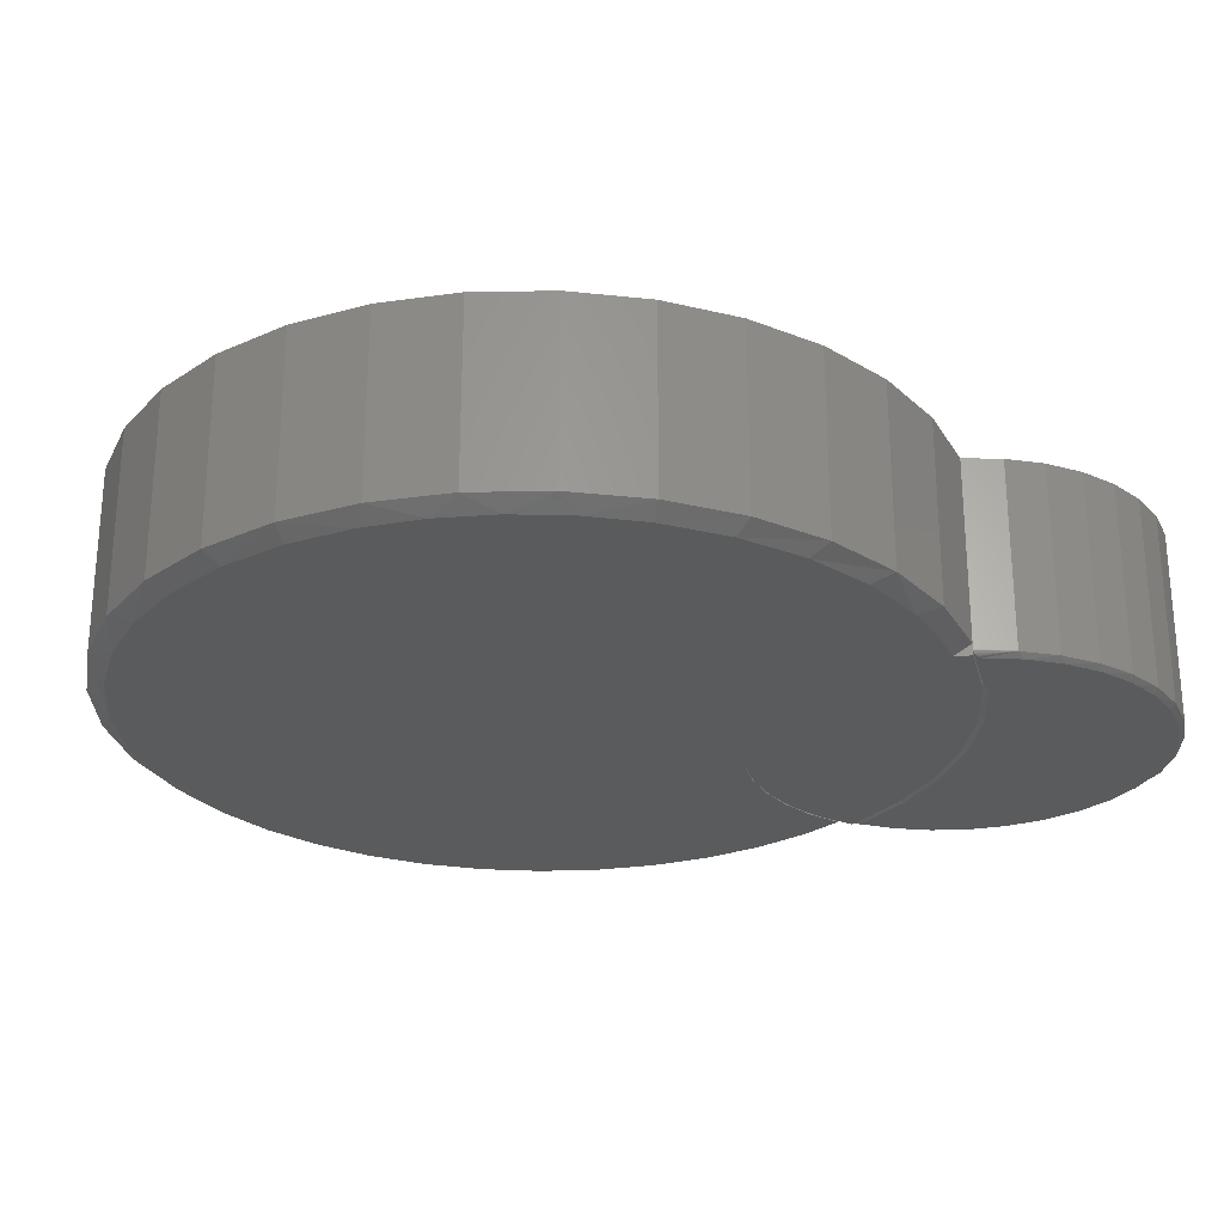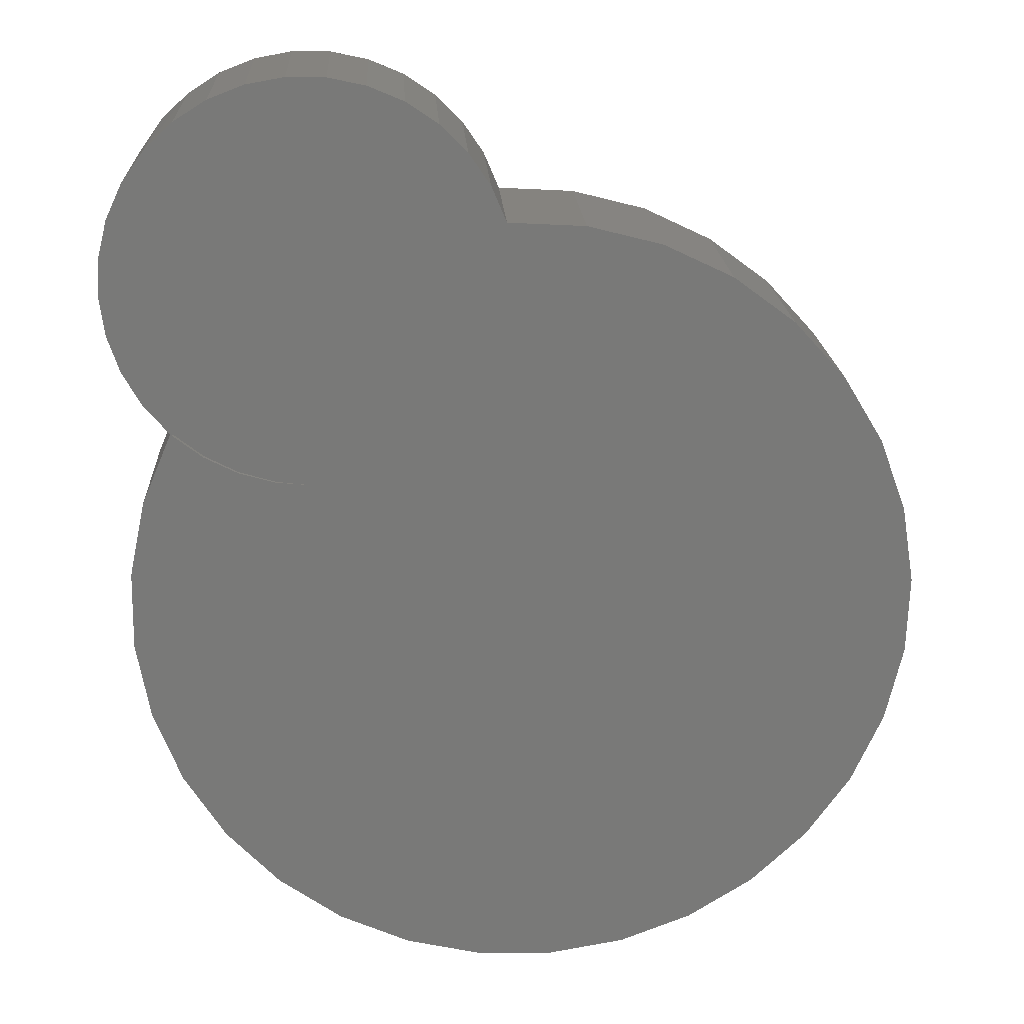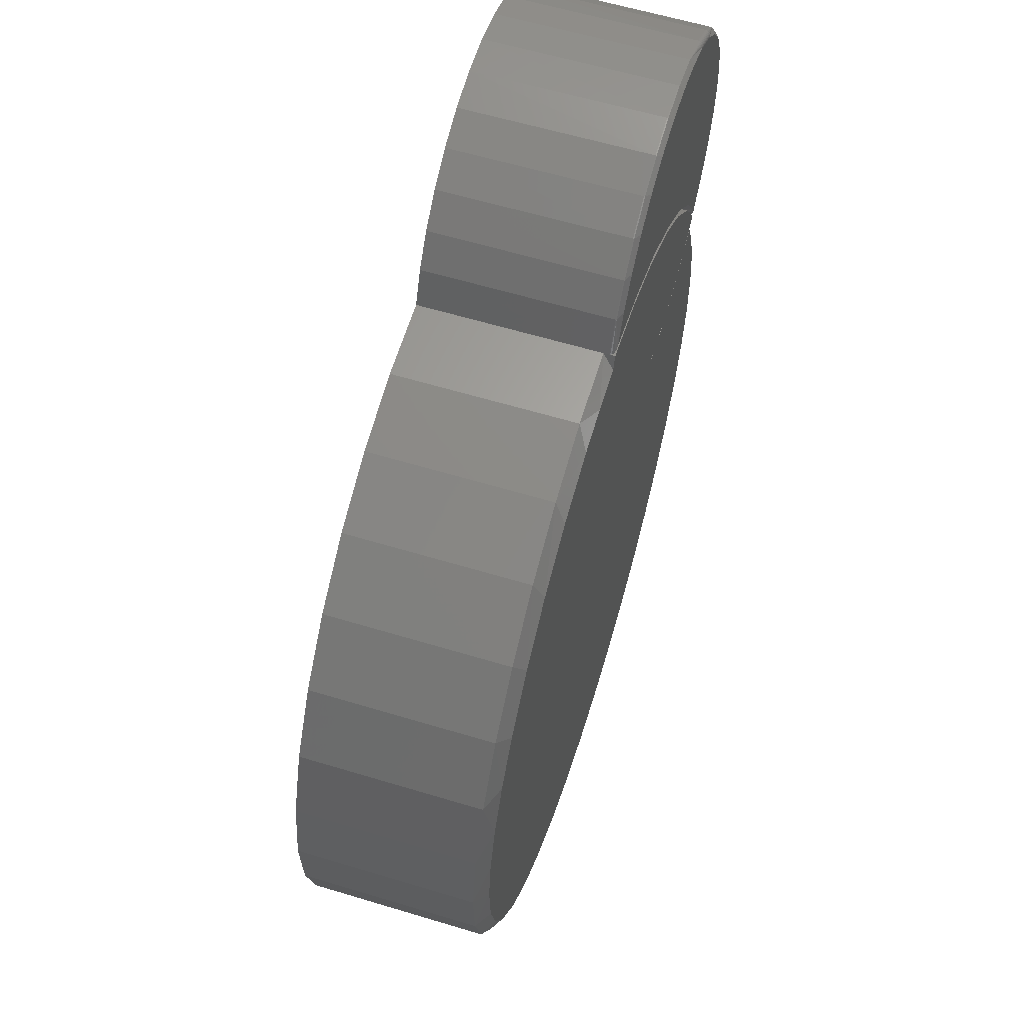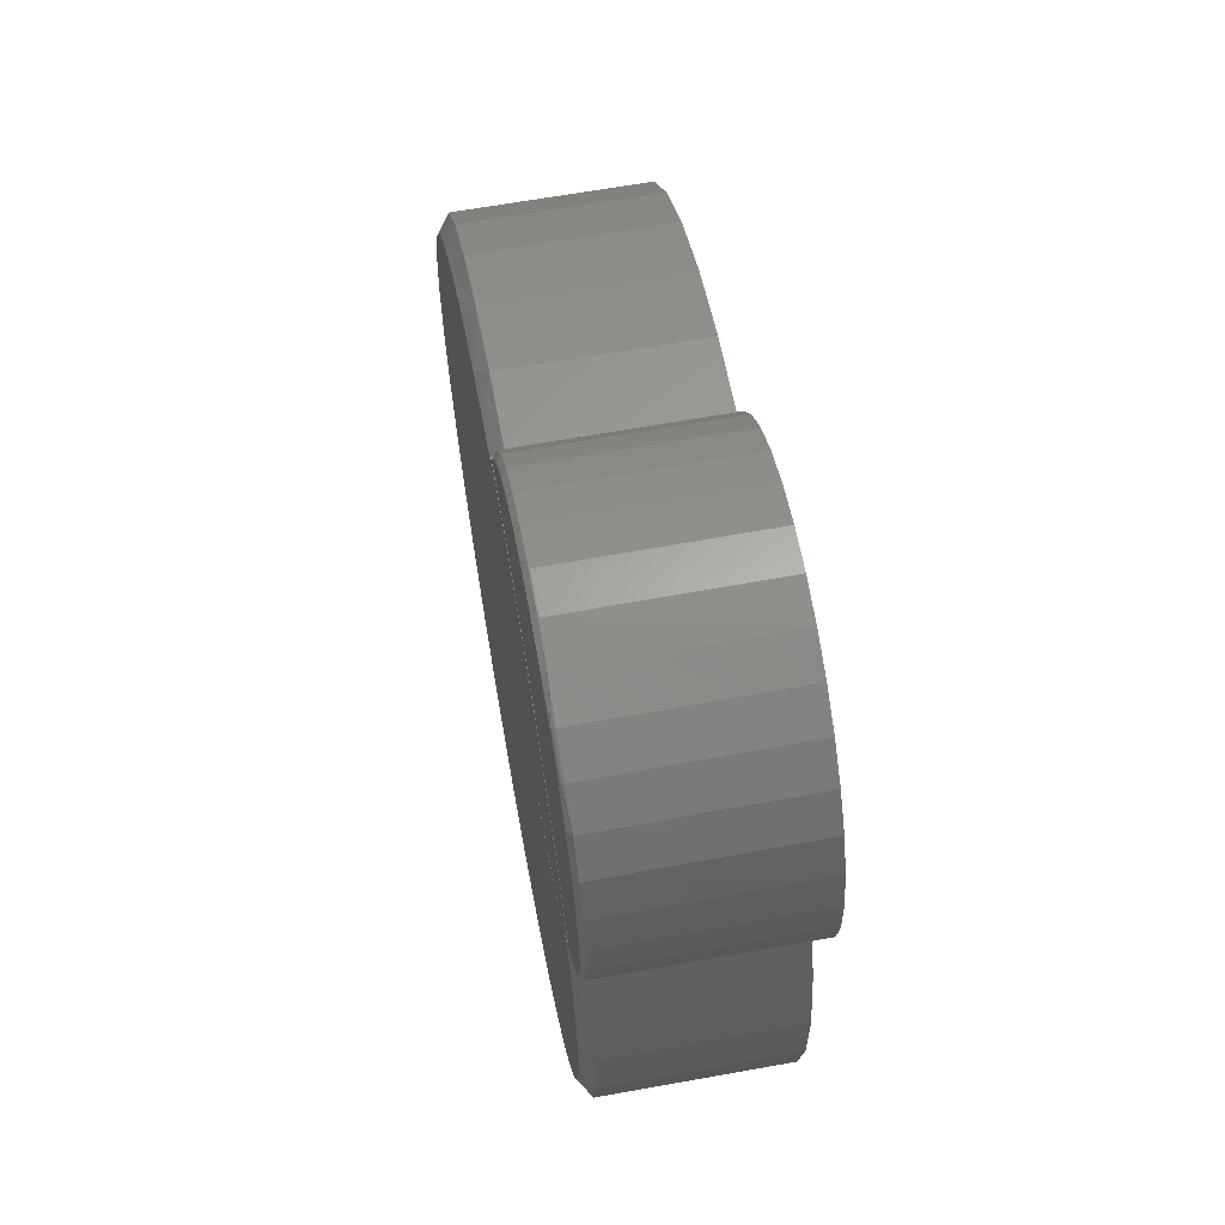
<metadata>
{"format":"stl","ext":"stl","renderer":"f3d","projection":"perspective","resolution":1024,"background":"white","views":[{"elev":-26.5,"azim":-68.5,"up":"+Y"},{"elev":18.6,"azim":177.1,"up":"+Z"},{"elev":60.6,"azim":-72.8,"up":"+Z"},{"elev":64.0,"azim":79.7,"up":"+Z"}]}
</metadata>
<code>
# stl→obj: 239 verts, 477 faces
v 0.4783 -1.102e-17 0.2511
v 0.4772 3.292e-18 0.2532
v 0.4807 3.459e-18 0.2533
v 0.2675 -9.175e-17 -0.4844
v 0.3415 -2.719e-17 0.1825
v 0.3546 -7.957e-17 -0.4237
v 0.29 -3.093e-17 0.1776
v 0.2052 2.425e-17 0.7205
v 0.2574 2.874e-17 0.7316
v 0.3107 3.217e-17 0.7325
v 0.486 -5.297e-17 -0.258
v 0.4284 -6.648e-17 -0.3472
v -0.5298 -7.343e-17 0.1291
v -0.4934 -6.008e-17 0.2289
v -0.2437 -1.251e-16 -0.4972
v -0.3337 -1.245e-16 -0.4409
v -0.4112 -1.212e-16 -0.3682
v -0.4732 -1.155e-16 -0.2819
v -0.5174 -1.076e-16 -0.1853
v -0.542 -9.763e-17 -0.08199
v -0.5462 -8.611e-17 0.02416
v -0.4385 -4.655e-17 0.3198
v -0.3669 -3.337e-17 0.3984
v -0.2816 -2.101e-17 0.4616
v -0.1856 -9.963e-18 0.5072
v -0.08264 -6.302e-19 0.5333
v 0.02344 -7.245e-18 0.5391
v 0.04432 -4.949e-19 0.5881
v 0.07418 6.273e-18 0.6323
v 0.1119 1.281e-17 0.67
v 0.1561 1.888e-17 0.6997
v 0.3407 -2.689e-17 0.1837
v 0.3632 3.442e-17 0.7232
v 0.4129 3.541e-17 0.7041
v 0.4582 3.509e-17 0.6759
v 0.4971 3.349e-17 0.6395
v 0.5285 3.066e-17 0.5964
v 0.551 2.671e-17 0.5481
v 0.564 2.177e-17 0.4964
v 0.5668 1.604e-17 0.4431
v 0.5594 9.712e-18 0.3903
v 0.5421 3.033e-18 0.3399
v 0.5155 -3.758e-18 0.2937
v 0.4359 -1.675e-17 0.2215
v 0.3901 -2.22e-17 0.1982
v 0.522 -4.826e-18 0.1554
v 0.5436 -1.502e-17 0.05141
v 0.5447 -2.675e-17 -0.05482
v 0.5253 -3.956e-17 -0.1593
v 0.3911 -2.251e-17 0.1967
v 0.4372 -1.705e-17 0.2198
v 0.1702 -1.026e-16 -0.5271
v -0.1444 -1.231e-16 -0.535
v 0.06653 -1.116e-16 -0.5503
v -0.03967 -1.185e-16 -0.5529
v 0.4625 -0.2656 0.2376
v 0.4218 -0.2656 0.2109
v 0.4871 -0.2656 0.184
v 0.3771 -0.2656 0.1917
v 0.3297 -0.2656 0.1805
v 0.5104 -0.2656 0.1082
v 0.2811 -0.2656 0.1778
v -0.4944 -0.2656 0.1652
v 0.2384 -0.2656 0.183
v -0.1095 -0.2656 -0.5194
v -0.03023 -0.2656 -0.53
v 0.0497 -0.2656 -0.5285
v 0.3407 -0.2656 0.1837
v 0.2896 -0.2656 0.1786
v 0.01721 -0.2656 0.5158
v -0.04407 -0.2656 0.5143
v 0.2049 -0.2656 0.4985
v 0.1159 -0.2656 0.5266
v 0.02344 -0.2656 0.5391
v -0.4623 -0.2656 0.2386
v 0.3901 -0.2656 0.1982
v 0.4359 -0.2656 0.2215
v 0.4766 -0.2656 0.2529
v 0.4256 -0.2656 0.331
v -0.4193 -0.2656 0.3063
v -0.1959 -0.2656 0.4782
v 0.2877 -0.2656 0.4557
v -0.1049 -0.2656 0.5056
v -0.3557 -0.2656 0.3769
v 0.362 -0.2656 0.3993
v -0.2804 -0.2656 0.4348
v -0.515 -0.2656 0.08775
v 0.522 -0.2656 0.02982
v -0.5235 -0.2656 0.00807
v 0.5217 -0.2656 -0.04945
v -0.5183 -0.2656 -0.08242
v 0.5093 -0.2656 -0.1278
v -0.4976 -0.2656 -0.1707
v 0.4846 -0.2656 -0.2051
v 0.4482 -0.2656 -0.2777
v -0.462 -0.2656 -0.254
v 0.401 -0.2656 -0.3438
v -0.4125 -0.2656 -0.33
v 0.3441 -0.2656 -0.4018
v -0.3504 -0.2656 -0.3965
v 0.2788 -0.2656 -0.4504
v -0.2776 -0.2656 -0.4513
v 0.2068 -0.2656 -0.4883
v -0.1965 -0.2656 -0.4927
v 0.1298 -0.2656 -0.5145
v 0.02344 -0.2578 0.5391
v 0.1159 -0.2578 0.5266
v 0.2049 -0.2578 0.4985
v 0.2878 -0.2578 0.4557
v 0.3622 -0.2578 0.3994
v 0.426 -0.2578 0.3312
v 0.4766 -0.2578 0.2529
v 0.02344 -0.25 0.5391
v 0.2386 -3.362e-17 0.1823
v 0.2328 -0.2656 0.1835
v 0.189 -3.515e-17 0.1965
v 0.1889 -0.2656 0.1968
v 0.1862 -0.2656 0.1976
v 0.1428 -0.2656 0.2195
v 0.1428 -3.548e-17 0.2195
v 0.2896 -3.065e-17 0.1786
v 0.4782 -0.2521 0.2512
v 0.4782 -0.2578 0.2512
v 0.5408 -0.2593 0.3374
v 0.5371 -0.2656 0.3479
v 0.5126 -0.2656 0.3032
v 0.5586 -0.2593 0.3877
v 0.5528 -0.2656 0.3963
v 0.5665 -0.2593 0.4406
v 0.5591 -0.2656 0.4468
v 0.5642 -0.2593 0.494
v 0.5559 -0.2656 0.4977
v 0.5516 -0.2593 0.546
v 0.5431 -0.2656 0.547
v 0.5294 -0.2593 0.5946
v 0.5214 -0.2656 0.593
v 0.3118 -0.2593 0.7323
v 0.2629 -0.2656 0.7243
v 0.3138 -0.2656 0.7244
v 0.2584 -0.2593 0.7316
v 0.2129 -0.2656 0.7147
v 0.2061 -0.2593 0.7206
v 0.1656 -0.2656 0.6959
v 0.1568 -0.2593 0.6999
v 0.1226 -0.2656 0.6685
v 0.1124 -0.2593 0.6702
v 0.08558 -0.2656 0.6336
v 0.07451 -0.2593 0.6324
v 0.05571 -0.2656 0.5924
v 0.02354 -0.2589 0.5391
v 0.0444 -0.2578 0.5883
v 0.4783 -0.2599 0.2517
v 0.4786 -0.2623 0.2535
v 0.4784 -0.2611 0.2524
v 0.5137 -0.2578 0.2912
v 0.5409 -0.2578 0.3373
v 0.5588 -0.2578 0.3877
v 0.5667 -0.2578 0.4406
v 0.5643 -0.2578 0.494
v 0.5518 -0.2578 0.546
v 0.5295 -0.2578 0.5946
v 0.4594 -0.2593 0.6747
v 0.4984 -0.2578 0.6381
v 0.4595 -0.2578 0.6748
v 0.3639 -0.2656 0.7149
v 0.4112 -0.2656 0.6962
v 0.4115 -0.2655 0.6978
v 0.3645 -0.2578 0.7229
v 0.3118 -0.2578 0.7324
v 0.2584 -0.2578 0.7317
v 0.206 -0.2578 0.7208
v 0.1567 -0.2578 0.7001
v 0.1123 -0.2578 0.6703
v 0.07439 -0.2578 0.6325
v 0.04453 -0.2593 0.5882
v 0.02444 -0.2611 0.5398
v 0.02531 -0.2623 0.5404
v 0.02641 -0.2632 0.5411
v 0.02771 -0.2641 0.542
v 0.02917 -0.2648 0.543
v 0.03075 -0.2652 0.544
v 0.03242 -0.2655 0.5452
v 0.03411 -0.2656 0.5463
v 0.5136 -0.2593 0.2913
v 0.4799 -0.2655 0.262
v 0.4796 -0.2652 0.26
v 0.4793 -0.2648 0.2581
v 0.479 -0.2641 0.2564
v 0.4788 -0.2632 0.2548
v 0.4802 -0.2656 0.264
v 0.4983 -0.2593 0.638
v 0.4591 -0.2608 0.6744
v 0.4587 -0.2622 0.6738
v 0.4581 -0.2633 0.673
v 0.4574 -0.2643 0.6721
v 0.4565 -0.265 0.671
v 0.4556 -0.2655 0.6699
v 0.4543 -0.2656 0.669
v 0.4914 -0.2656 0.6342
v 0.3644 -0.2593 0.7227
v 0.4121 -0.265 0.6991
v 0.4127 -0.2643 0.7003
v 0.4133 -0.2633 0.7014
v 0.4137 -0.2622 0.7023
v 0.414 -0.2608 0.7029
v 0.4142 -0.2593 0.7033
v 0.4143 -0.2578 0.7034
v 0.429 -0.2656 0.3399
v 0.366 -0.2656 0.4065
v 0.2929 -0.2656 0.4617
v 0.1247 -0.2656 0.5326
v 0.2117 -0.2656 0.5041
v 0.4807 -0.25 0.2533
v -0.08264 -0.25 0.5333
v 0.5447 -0.25 -0.05482
v 0.5436 -0.25 0.05141
v 0.522 -0.25 0.1554
v 0.486 -0.25 -0.258
v 0.5253 -0.25 -0.1593
v 0.3546 -0.25 -0.4237
v 0.4284 -0.25 -0.3472
v 0.1702 -0.25 -0.5271
v 0.2675 -0.25 -0.4844
v 0.06653 -0.25 -0.5503
v -0.3337 -0.25 -0.4409
v -0.2437 -0.25 -0.4972
v -0.1444 -0.25 -0.535
v -0.4732 -0.25 -0.2819
v -0.4112 -0.25 -0.3682
v -0.542 -0.25 -0.08199
v -0.5174 -0.25 -0.1853
v -0.5462 -0.25 0.02416
v -0.4934 -0.25 0.2289
v -0.5298 -0.25 0.1291
v -0.4385 -0.25 0.3198
v -0.1856 -0.25 0.5072
v -0.03967 -0.25 -0.5529
v -0.3669 -0.25 0.3984
v -0.2816 -0.25 0.4616
f 1 2 3
f 4 5 6
f 7 5 4
f 8 9 10
f 11 12 6
f 13 14 7
f 13 7 4
f 13 4 15
f 13 15 16
f 13 16 17
f 13 17 18
f 13 18 19
f 13 19 20
f 13 20 21
f 14 22 23
f 14 23 24
f 14 24 25
f 14 25 26
f 14 26 27
f 7 14 27
f 7 27 28
f 7 28 29
f 7 29 30
f 7 30 31
f 7 31 8
f 7 8 10
f 7 10 32
f 10 33 34
f 10 34 35
f 10 35 36
f 10 36 37
f 10 37 38
f 10 38 39
f 10 39 40
f 10 40 41
f 10 41 42
f 10 42 43
f 10 43 3
f 10 3 2
f 10 2 44
f 10 44 45
f 10 45 32
f 46 47 48
f 46 48 49
f 46 49 11
f 46 11 6
f 46 6 5
f 46 5 50
f 46 50 51
f 46 51 1
f 46 1 3
f 4 52 15
f 15 52 53
f 52 54 53
f 53 54 55
f 56 57 58
f 58 57 59
f 59 60 58
f 61 58 60
f 61 60 62
f 63 62 64
f 65 66 67
f 68 64 69
f 70 71 72
f 70 72 73
f 70 73 74
f 75 63 64
f 75 64 68
f 75 68 76
f 75 76 77
f 75 77 78
f 75 78 79
f 75 79 80
f 81 82 83
f 83 82 72
f 83 72 71
f 80 79 84
f 84 79 85
f 84 85 86
f 86 85 82
f 86 82 81
f 62 63 61
f 61 63 87
f 61 87 88
f 88 87 89
f 88 89 90
f 90 89 91
f 90 91 92
f 92 91 93
f 92 93 94
f 94 93 95
f 95 93 96
f 95 96 97
f 97 96 98
f 97 98 99
f 99 98 100
f 99 100 101
f 101 100 102
f 101 102 103
f 103 102 104
f 103 104 105
f 105 104 65
f 105 65 67
f 106 74 107
f 107 74 73
f 107 73 108
f 108 73 72
f 108 72 109
f 109 72 82
f 109 82 110
f 110 82 85
f 110 85 111
f 111 85 79
f 111 79 112
f 112 79 78
f 106 70 74
f 106 113 70
f 78 77 112
f 2 112 44
f 44 112 77
f 44 77 45
f 45 77 76
f 45 76 32
f 32 76 68
f 32 68 7
f 7 68 69
f 7 69 114
f 114 69 64
f 114 64 115
f 114 115 116
f 116 115 117
f 116 117 118
f 119 120 118
f 118 120 116
f 62 114 64
f 115 64 114
f 115 114 117
f 116 117 114
f 118 117 116
f 57 51 50
f 50 59 57
f 59 50 5
f 5 60 59
f 60 5 7
f 7 62 60
f 7 121 62
f 62 121 114
f 57 56 51
f 51 56 122
f 51 122 1
f 119 118 120
f 120 118 116
f 112 2 123
f 2 122 123
f 1 122 2
f 124 125 126
f 127 128 125
f 127 125 124
f 129 130 128
f 129 128 127
f 131 132 130
f 131 130 129
f 133 134 132
f 133 132 131
f 135 136 134
f 135 134 133
f 137 138 139
f 140 141 138
f 140 138 137
f 142 143 141
f 142 141 140
f 144 145 143
f 144 143 142
f 146 147 145
f 146 145 144
f 148 149 147
f 148 147 146
f 106 150 151
f 152 153 154
f 124 155 156
f 124 156 127
f 127 156 157
f 127 157 129
f 129 157 158
f 129 158 131
f 131 158 159
f 131 159 133
f 133 159 160
f 133 160 135
f 135 160 161
f 162 163 164
f 165 166 167
f 137 168 169
f 137 169 140
f 140 169 170
f 140 170 142
f 142 170 171
f 142 171 144
f 144 171 172
f 144 172 146
f 146 172 173
f 146 173 148
f 148 173 174
f 175 176 177
f 175 177 178
f 175 178 179
f 175 179 180
f 175 180 181
f 175 181 182
f 175 182 183
f 175 183 149
f 175 149 148
f 175 148 174
f 175 174 151
f 175 151 150
f 175 150 176
f 184 185 186
f 184 186 187
f 184 187 188
f 184 188 189
f 184 189 153
f 184 153 152
f 184 152 123
f 184 123 155
f 184 155 124
f 184 124 126
f 184 126 190
f 184 190 185
f 191 192 193
f 191 193 194
f 191 194 195
f 191 195 196
f 191 196 197
f 191 197 198
f 191 198 199
f 191 199 136
f 191 136 135
f 191 135 161
f 191 161 163
f 191 163 162
f 191 162 192
f 200 167 201
f 200 201 202
f 200 202 203
f 200 203 204
f 200 204 205
f 200 205 206
f 200 206 207
f 200 207 168
f 200 168 137
f 200 137 139
f 200 139 165
f 200 165 167
f 166 198 167
f 167 198 197
f 167 197 201
f 201 197 196
f 201 196 202
f 202 196 195
f 202 195 203
f 203 195 194
f 203 194 204
f 204 194 193
f 204 193 205
f 205 193 192
f 205 192 206
f 206 192 162
f 206 162 207
f 207 162 164
f 153 152 154
f 208 209 110
f 210 109 110
f 110 209 210
f 211 108 212
f 108 109 210
f 108 210 212
f 112 123 152
f 112 152 153
f 112 153 189
f 112 189 188
f 111 112 188
f 111 188 187
f 111 187 186
f 111 186 185
f 111 185 190
f 111 190 208
f 111 208 110
f 107 108 211
f 107 211 183
f 107 183 182
f 107 182 181
f 107 181 180
f 107 180 179
f 107 179 178
f 107 178 177
f 107 177 176
f 107 176 150
f 107 150 106
f 106 151 113
f 160 159 39
f 40 39 159
f 159 158 40
f 41 40 158
f 158 157 41
f 42 41 157
f 157 156 42
f 43 42 156
f 123 122 213
f 155 123 213
f 155 213 3
f 155 3 43
f 155 43 156
f 27 113 28
f 28 113 151
f 28 151 29
f 29 151 174
f 29 174 30
f 30 174 173
f 30 173 31
f 31 173 172
f 31 172 8
f 8 172 171
f 8 171 9
f 9 171 170
f 9 170 10
f 10 170 169
f 10 169 33
f 33 169 168
f 33 168 34
f 34 168 207
f 34 207 35
f 35 207 164
f 35 164 36
f 36 164 163
f 36 163 37
f 37 163 161
f 37 161 38
f 38 161 160
f 38 160 39
f 113 71 70
f 113 214 71
f 88 215 216
f 88 216 61
f 216 217 61
f 61 217 58
f 92 218 219
f 219 215 92
f 92 215 90
f 215 88 90
f 97 220 221
f 97 221 95
f 221 218 95
f 95 218 94
f 218 92 94
f 101 222 223
f 223 220 101
f 101 220 99
f 220 97 99
f 105 224 222
f 105 222 103
f 67 224 105
f 104 225 226
f 226 227 104
f 98 228 229
f 98 229 100
f 229 225 100
f 100 225 102
f 225 104 102
f 93 230 231
f 93 231 96
f 231 228 96
f 96 228 98
f 89 232 230
f 89 230 91
f 63 233 234
f 63 234 87
f 234 232 87
f 87 232 89
f 80 235 75
f 235 233 75
f 75 233 63
f 83 71 214
f 214 236 83
f 222 101 103
f 230 93 91
f 122 56 58
f 122 58 217
f 122 217 213
f 224 67 237
f 237 67 66
f 237 66 227
f 227 66 65
f 227 65 104
f 235 80 238
f 238 80 84
f 238 84 239
f 239 84 86
f 239 86 236
f 236 86 81
f 236 81 83
f 3 213 46
f 46 213 217
f 46 217 47
f 47 217 216
f 47 216 48
f 48 216 215
f 48 215 49
f 49 215 219
f 49 219 11
f 11 219 218
f 11 218 12
f 12 218 221
f 12 221 6
f 6 221 220
f 6 220 4
f 4 220 223
f 4 223 52
f 52 223 222
f 52 222 54
f 54 222 224
f 54 224 55
f 55 224 237
f 55 237 53
f 53 237 227
f 53 227 15
f 15 227 226
f 15 226 16
f 16 226 225
f 16 225 17
f 17 225 229
f 17 229 18
f 18 229 228
f 18 228 19
f 19 228 231
f 19 231 20
f 20 231 230
f 20 230 21
f 21 230 232
f 21 232 13
f 13 232 234
f 13 234 14
f 14 234 233
f 14 233 22
f 22 233 235
f 22 235 23
f 23 235 238
f 23 238 24
f 24 238 239
f 24 239 25
f 25 239 236
f 25 236 26
f 26 236 214
f 26 214 27
f 27 214 113
f 139 138 141
f 139 141 165
f 190 126 208
f 165 141 166
f 166 141 143
f 166 143 198
f 198 143 145
f 198 145 199
f 199 145 147
f 199 147 136
f 136 147 149
f 136 149 134
f 134 149 183
f 134 183 211
f 134 211 132
f 132 211 212
f 132 212 130
f 130 212 210
f 130 210 128
f 128 210 209
f 128 209 125
f 125 209 208
f 125 208 126

</code>
